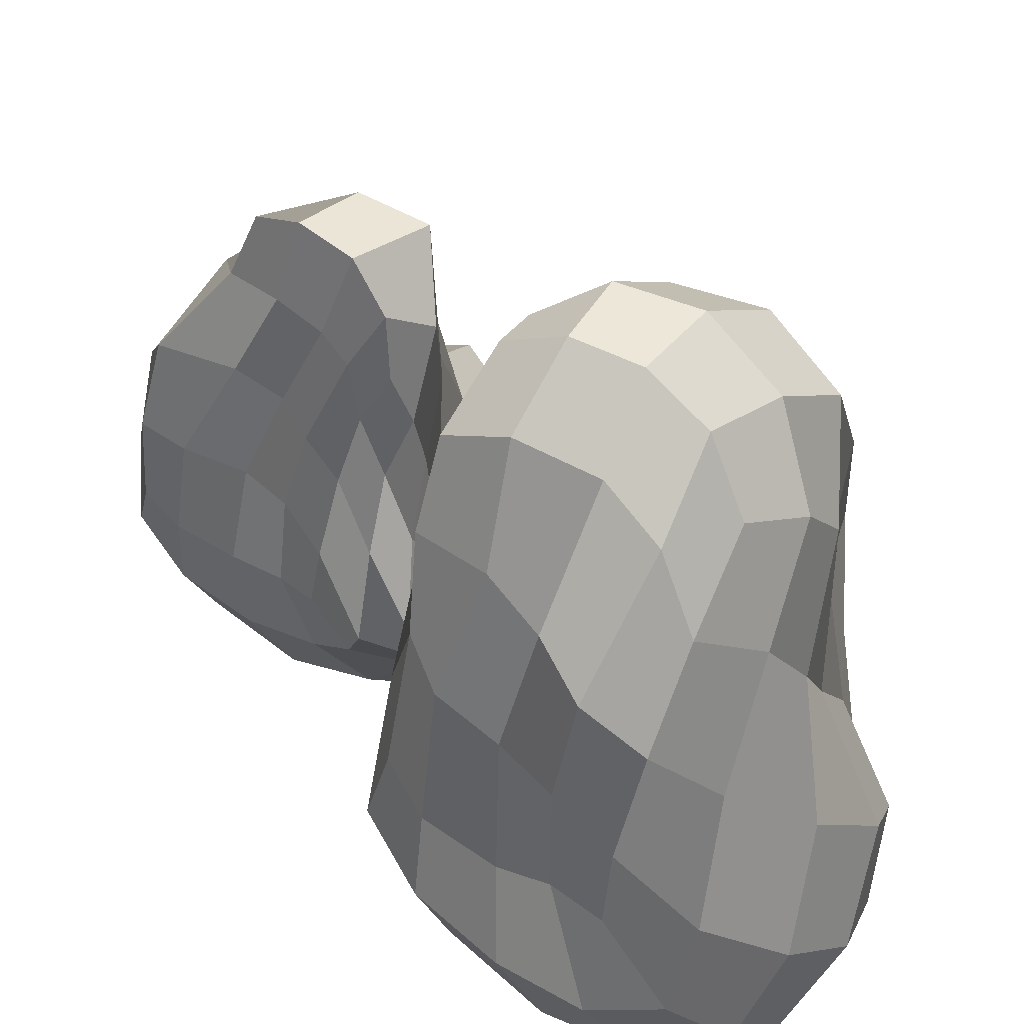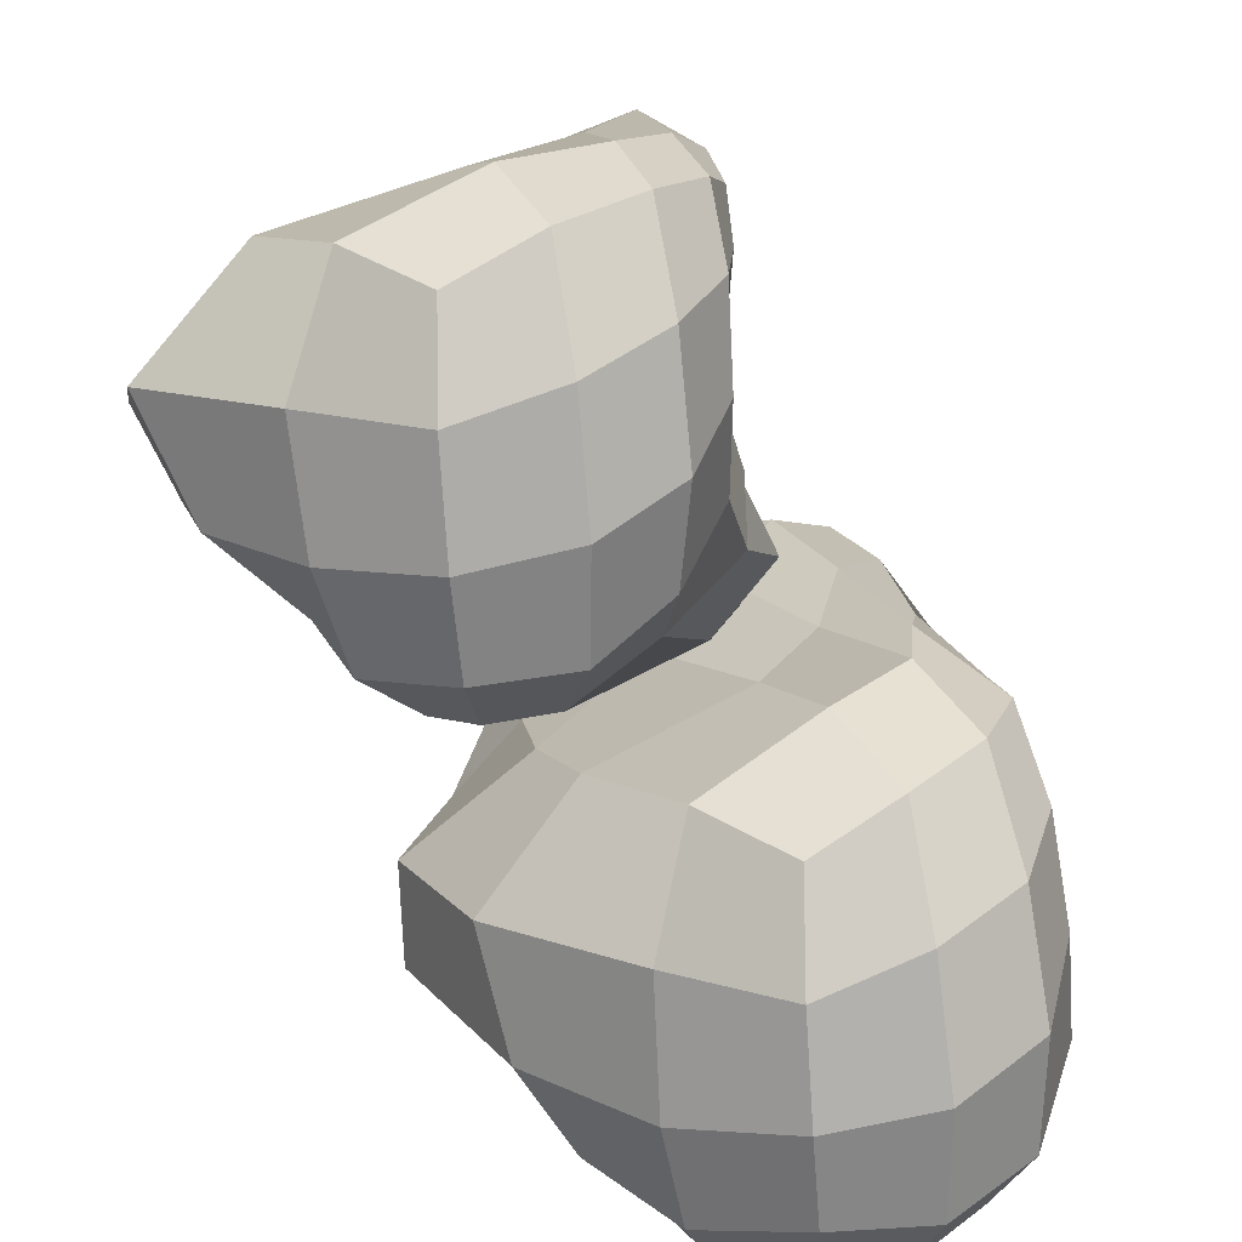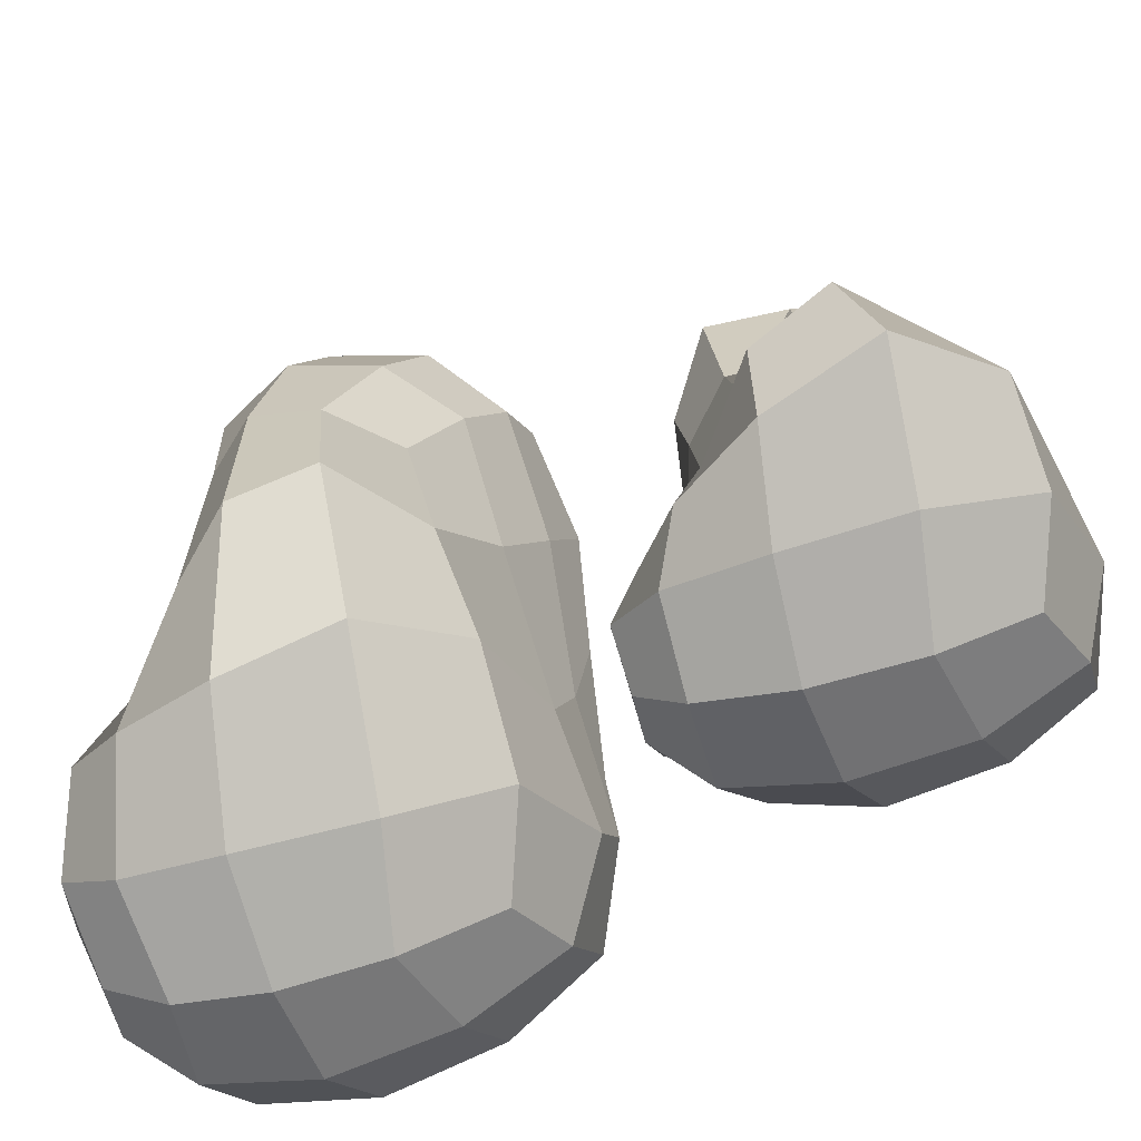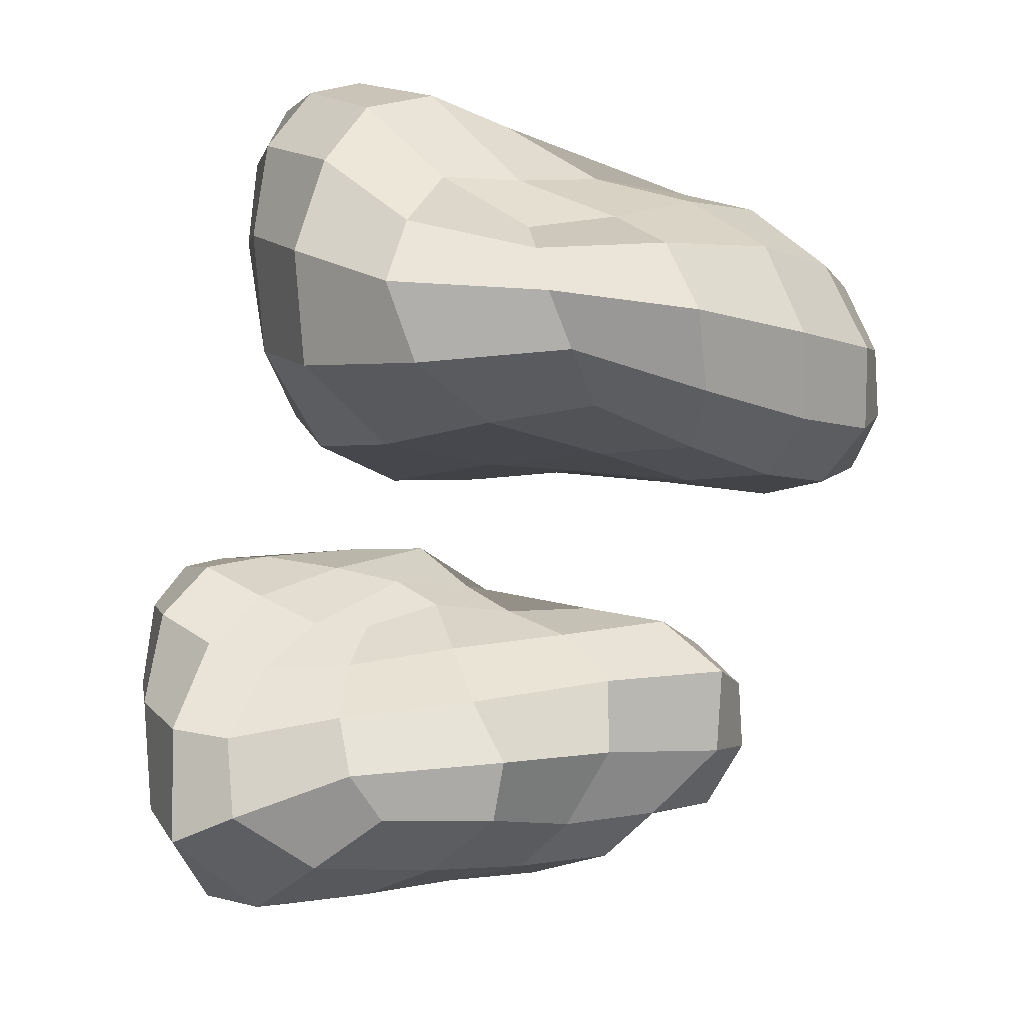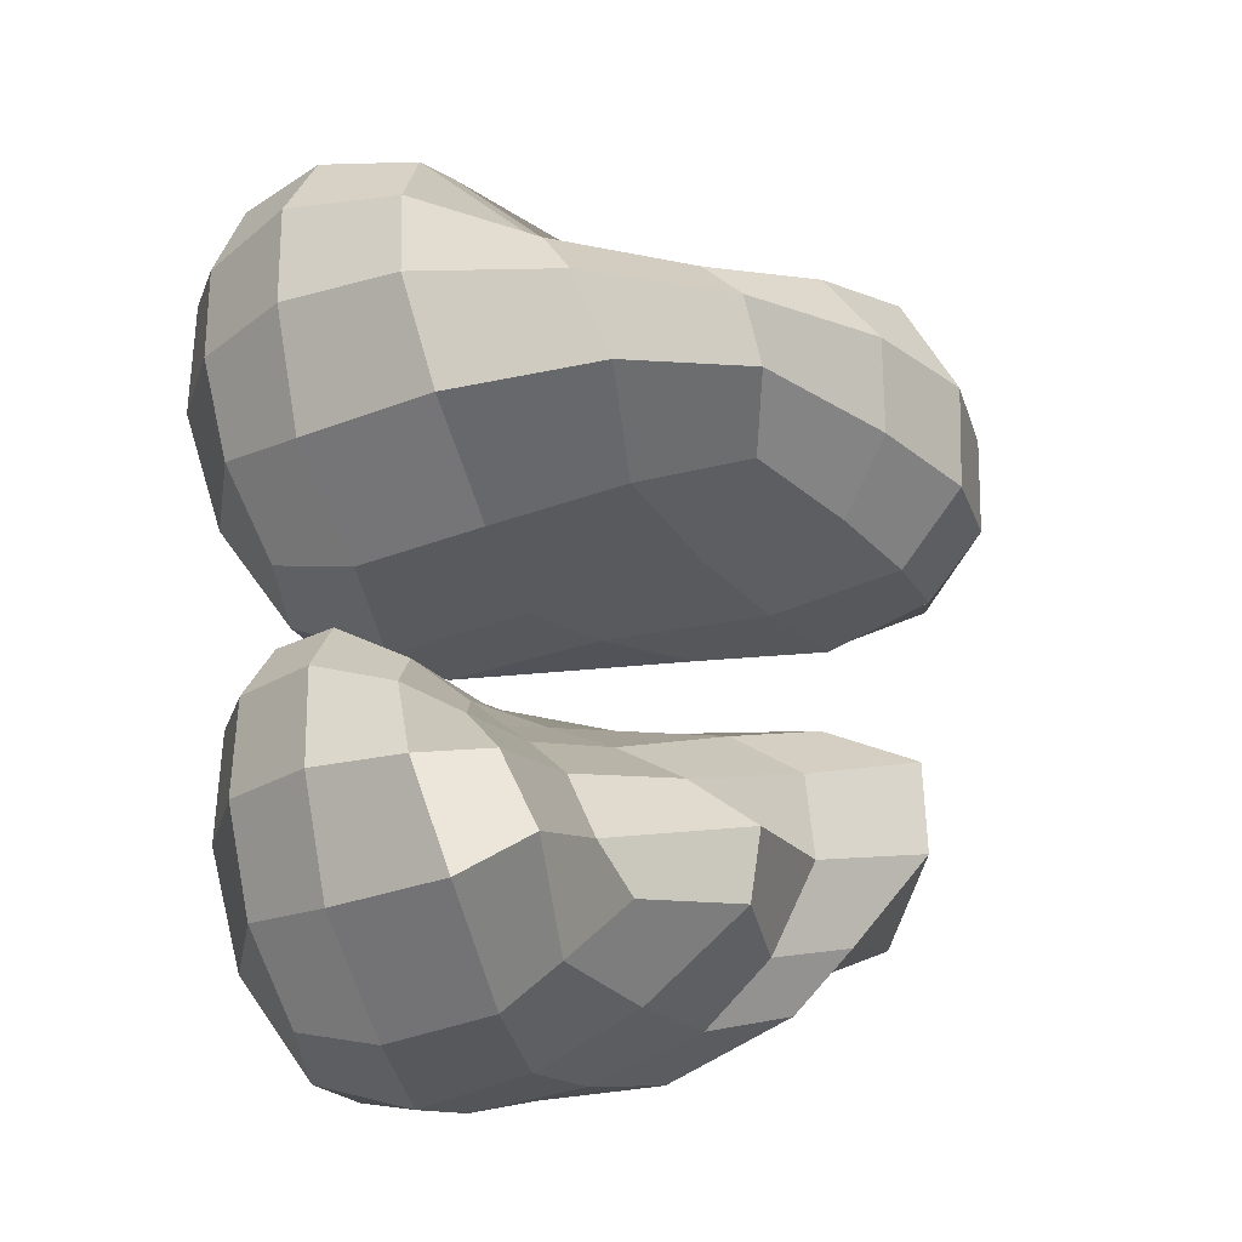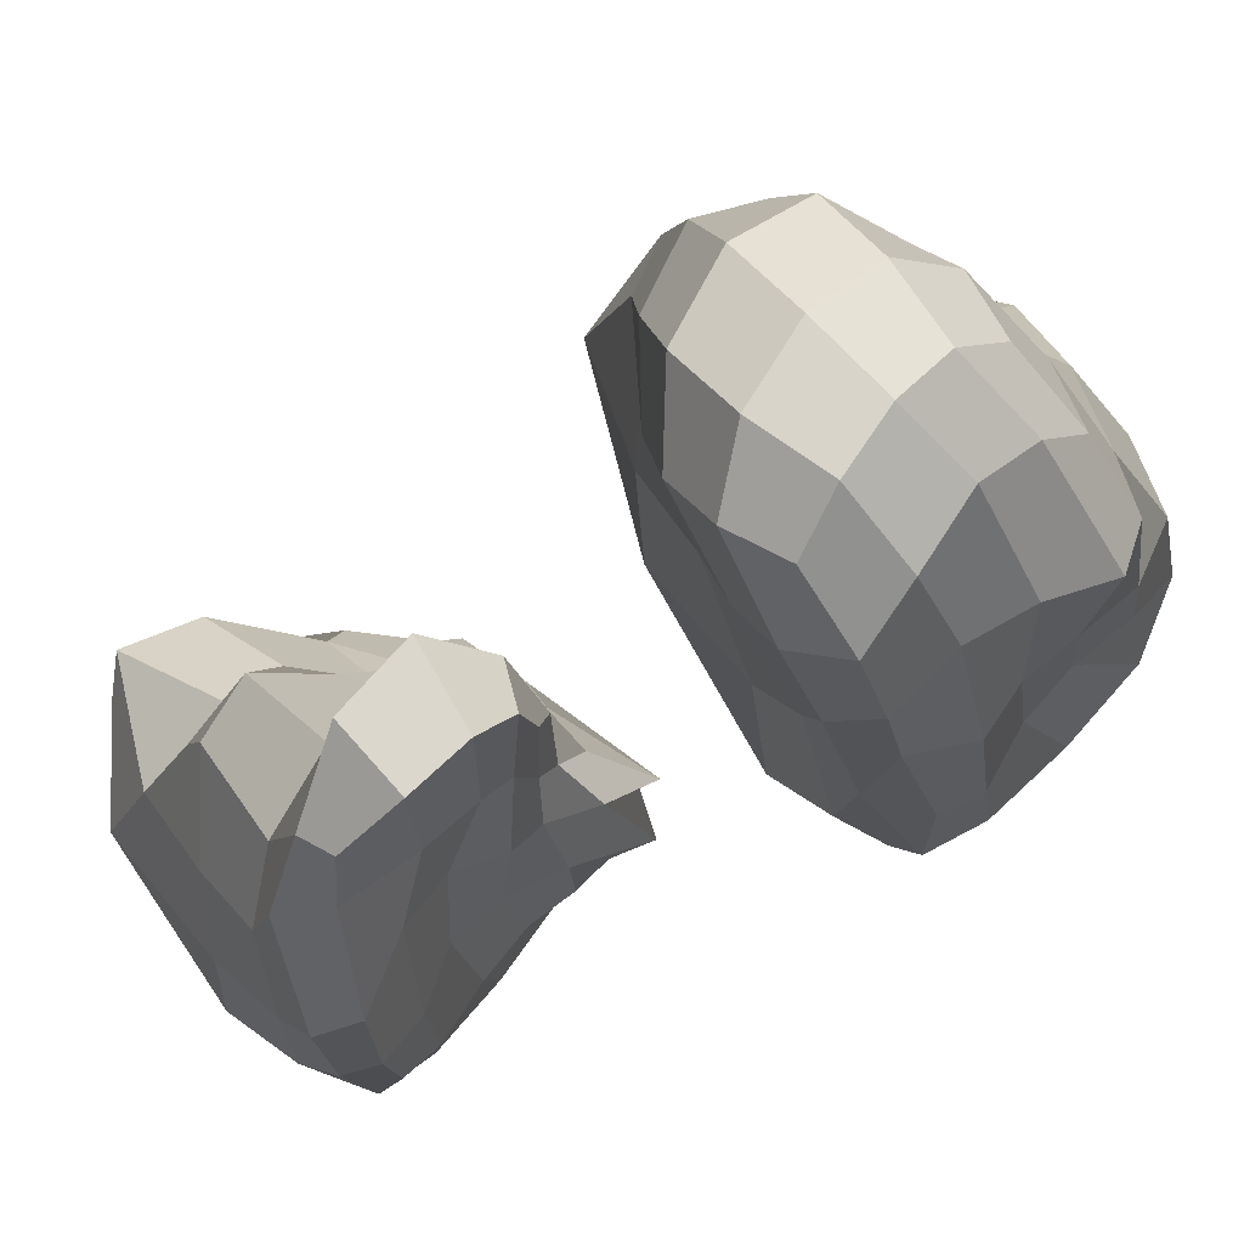
<metadata>
{"format":"obj","ext":"obj","renderer":"f3d","projection":"perspective","resolution":1024,"background":"white","views":[{"elev":48.0,"azim":-66.6,"up":"+Y"},{"elev":-67.1,"azim":174.1,"up":"+Y"},{"elev":-56.7,"azim":93.0,"up":"+Y"},{"elev":16.8,"azim":102.5,"up":"+Z"},{"elev":-7.9,"azim":70.6,"up":"+Z"},{"elev":79.0,"azim":-148.4,"up":"+Y"}]}
</metadata>
<code>
o Cube
v -0.1664 -0.03137 0.4073
v 0.0439 0.3088 0.3191
v -0.3296 0.1995 0.241
v -0.1314 0.5745 0.2849
v -0.1102 -0.01179 0.04903
v 0.1095 0.3968 0.1393
v -0.2722 0.2497 -0.005738
v -0.08696 0.6597 0.032
v -0.303 0.03712 0.3707
v -0.02902 0.1074 0.4342
v -0.01914 0.4763 0.3428
v -0.2887 0.4121 0.2621
v -0.2956 0.1713 0.1175
v -0.08666 0.6807 0.1702
v -0.1995 0.5048 -0.002866
v -0.2513 0.08683 -0.02448
v 0.03923 0.5762 0.05333
v 0.06114 0.1483 0.06838
v -0.1399 -0.07497 0.2528
v 0.1743 0.3581 0.2776
v 0.08903 0.617 0.2262
v -0.3205 -0.01529 0.1776
v 0.09414 0.05664 0.2923
v -0.1337 0.3273 -0.005168
v -0.2535 0.4866 0.1419
v -0.1719 0.2373 0.3959
v -0.241 -0.01067 0.4024
v 0.005648 0.2034 0.3644
v -0.0691 0.5386 0.3273
v -0.3174 0.2893 0.2441
v -0.3068 0.1923 0.1787
v -0.08364 0.687 0.09589
v -0.2224 0.3851 -0.001592
v -0.28 0.1638 -0.02775
v 0.08002 0.498 0.09102
v -0.02135 0.04618 0.03785
v -0.1221 -0.05648 0.1484
v 0.1282 0.3349 0.3127
v -0.3435 0.1118 0.3141
v -0.09065 0.02274 0.4405
v 0.009577 0.3981 0.328
v -0.2179 0.5034 0.274
v -0.2979 0.2124 0.04086
v -0.1013 0.6424 0.2382
v -0.1609 0.5988 0.006251
v -0.1873 0.02524 0.000148
v -0.01989 0.6323 0.03204
v 0.09703 0.2764 0.1101
v -0.1568 -0.06685 0.3439
v 0.1645 0.3812 0.2133
v 0.1392 0.5118 0.2568
v 0.003145 0.6782 0.193
v 0.0835 0.6202 0.1304
v 0.05642 0.5695 0.3105
v -0.2455 -0.07039 0.2193
v -0.3416 0.07998 0.1368
v -0.3297 -0.008364 0.2922
v -0.2895 0.01763 0.06303
v 0.03032 0.07419 0.3826
v 0.1369 0.07796 0.1736
v -0.02504 -0.03005 0.2841
v 0.1897 0.1864 0.2828
v -0.08059 0.2351 0.01108
v -0.1552 0.4334 -0.01893
v -0.1974 0.1891 -0.04289
v -0.0491 0.4742 0.01548
v -0.2185 0.503 0.07611
v -0.2996 0.4683 0.199
v -0.2745 0.3373 0.1117
v -0.1674 0.6149 0.1653
v -0.2417 0.3303 0.3223
v -0.09852 0.1652 0.4401
v -0.2462 0.1215 0.4028
v -0.1007 0.3565 0.3506
v -0.04987 0.2779 0.3542
v -0.1721 0.05741 0.4428
v -0.3108 0.2113 0.3303
v -0.1907 0.5768 0.2298
v -0.2952 0.3189 0.1739
v -0.2716 0.3762 0.04624
v -0.1026 0.5589 -0.01049
v -0.2078 0.2901 -0.03055
v -0.1261 0.1061 -0.02944
v 0.2044 0.2213 0.1997
v -0.005364 -0.01439 0.1526
v -0.05589 -0.01983 0.383
v -0.3146 0.1046 0.03832
v -0.359 0.08303 0.2358
v -0.2564 -0.05931 0.3315
v -0.02142 0.6273 0.2771
v 0.003996 0.6797 0.1025
v 0.1296 0.5198 0.1673
v 0.09888 0.469 0.3184
v -0.2172 -0.04104 0.09767
v 0.1056 0.1879 0.3328
v 0.004631 0.3833 0.05641
v -0.1657 0.63 0.07701
v -0.1586 0.4474 0.3271
g Cube_Cube_rock
f 98 29 4 42
f 97 32 8 45
f 96 35 6 48
f 95 38 2 28
f 94 46 5 37
f 93 41 2 38
f 92 51 20 50
f 91 52 21 53
f 90 29 11 54
f 89 55 19 49
f 88 56 22 57
f 87 34 16 58
f 86 59 10 40
f 85 60 23 61
f 84 50 20 62
f 83 63 18 36
f 82 64 24 65
f 81 47 17 66
f 80 67 15 33
f 79 68 25 69
f 78 44 14 70
f 77 71 12 30
f 76 72 26 73
f 75 41 11 74
f 72 75 74 26
f 10 28 75 72
f 28 2 41 75
f 27 76 73 9
f 1 40 76 27
f 40 10 72 76
f 39 77 30 3
f 9 73 77 39
f 73 26 71 77
f 68 78 70 25
f 12 42 78 68
f 42 4 44 78
f 31 79 69 13
f 3 30 79 31
f 30 12 68 79
f 43 80 33 7
f 13 69 80 43
f 69 25 67 80
f 64 81 66 24
f 15 45 81 64
f 45 8 47 81
f 34 82 65 16
f 7 33 82 34
f 33 15 64 82
f 46 83 36 5
f 16 65 83 46
f 65 24 63 83
f 60 84 62 23
f 18 48 84 60
f 48 6 50 84
f 37 85 61 19
f 5 36 85 37
f 36 18 60 85
f 49 86 40 1
f 19 61 86 49
f 61 23 59 86
f 56 87 58 22
f 13 43 87 56
f 43 7 34 87
f 39 88 57 9
f 3 31 88 39
f 31 13 56 88
f 27 89 49 1
f 9 57 89 27
f 57 22 55 89
f 52 90 54 21
f 14 44 90 52
f 44 4 29 90
f 47 91 53 17
f 8 32 91 47
f 32 14 52 91
f 35 92 50 6
f 17 53 92 35
f 53 21 51 92
f 51 93 38 20
f 21 54 93 51
f 54 11 41 93
f 55 94 37 19
f 22 58 94 55
f 58 16 46 94
f 59 95 28 10
f 23 62 95 59
f 62 20 38 95
f 63 96 48 18
f 24 66 96 63
f 66 17 35 96
f 67 97 45 15
f 25 70 97 67
f 70 14 32 97
f 71 98 42 12
f 26 74 98 71
f 74 11 29 98
o Cube.001
v 0.1457 -0.06485 -0.06458
v 0.1383 0.1448 -0.1232
v -0.03905 0.1379 -0.2092
v 0.03359 0.4304 -0.1396
v 0.2049 -0.05772 -0.3909
v 0.3064 0.2053 -0.2813
v -0.000586 0.1739 -0.4253
v 0.1017 0.528 -0.3163
v 0.01602 0.01241 -0.116
v 0.1993 0.04077 -0.07428
v 0.06531 0.2916 -0.1187
v 0.002065 0.2926 -0.1894
v -0.01147 0.1296 -0.3173
v 0.05854 0.5548 -0.1873
v 0.03263 0.3757 -0.4057
v 0.05932 0.03709 -0.4526
v 0.1744 0.3814 -0.3253
v 0.3471 0.07591 -0.3765
v 0.1778 -0.1102 -0.1976
v 0.2826 0.1537 -0.1764
v 0.1561 0.4226 -0.1588
v 0.01165 -0.04959 -0.2677
v 0.3639 -0.005462 -0.1714
v 0.1098 0.2312 -0.4388
v 0.04226 0.3429 -0.2693
v -0.05163 0.1584 -0.08914
v 0.08449 -0.04479 -0.07316
v 0.1841 0.09893 -0.1073
v 0.03783 0.3761 -0.1179
v -0.02826 0.2039 -0.2009
v -0.01933 0.1302 -0.2558
v 0.07664 0.5626 -0.2541
v 0.01215 0.2696 -0.4258
v 0.01571 0.109 -0.4471
v 0.2762 0.3213 -0.2829
v 0.2826 -0.003995 -0.4014
v 0.1953 -0.09596 -0.3015
v 0.2098 0.1437 -0.1435
v -0.04509 0.08289 -0.1647
v 0.1872 -0.02405 -0.04913
v 0.06927 0.2072 -0.1156
v 0.01741 0.3772 -0.1678
v -0.01105 0.1492 -0.3825
v 0.04464 0.5031 -0.1476
v 0.0901 0.4501 -0.3453
v 0.1301 -0.02347 -0.4353
v 0.1449 0.4736 -0.3152
v 0.3294 0.1355 -0.3335
v 0.1604 -0.09862 -0.1082
v 0.3083 0.1711 -0.232
v 0.2171 0.2849 -0.1718
v 0.1414 0.5459 -0.1429
v 0.1697 0.4272 -0.2372
v 0.1182 0.3644 -0.123
v 0.08026 -0.1035 -0.2301
v -0.01637 0.03385 -0.3029
v 0.01027 -0.03575 -0.1712
v 0.03311 -0.0238 -0.3736
v 0.2792 0.00806 -0.104
v 0.4254 0.01235 -0.2726
v 0.2787 -0.06945 -0.1783
v 0.3859 0.06287 -0.1671
v 0.1935 0.1531 -0.4255
v 0.06832 0.3201 -0.4389
v 0.08769 0.1273 -0.4617
v 0.155 0.3248 -0.3904
v 0.04806 0.3581 -0.3264
v 0.008702 0.3333 -0.2271
v 0.02101 0.2349 -0.31
v 0.03826 0.4619 -0.2162
v -0.02766 0.2315 -0.1419
v 0.07329 0.09162 -0.0785
v -0.02466 0.08154 -0.08735
v 0.009789 0.2283 -0.1109
v 0.05139 0.1568 -0.09754
v 0.1098 0.01818 -0.05839
v -0.07618 0.1503 -0.1352
v 0.0287 0.4381 -0.1844
v 0.004553 0.2252 -0.2565
v 0.0052 0.2599 -0.3731
v 0.1363 0.4184 -0.3767
v 0.04342 0.2052 -0.4522
v 0.175 0.0555 -0.4561
v 0.4321 0.08187 -0.2357
v 0.3051 -0.05736 -0.2926
v 0.241 -0.05823 -0.08907
v -0.003379 0.05682 -0.3897
v -0.02324 0.04116 -0.2197
v 0.0713 -0.0927 -0.1291
v 0.08266 0.4706 -0.1112
v 0.1581 0.5448 -0.2291
v 0.2739 0.3321 -0.2158
v 0.1441 0.2449 -0.1393
v 0.1018 -0.08257 -0.3425
v 0.277 0.06798 -0.1283
v 0.2307 0.2398 -0.3702
v 0.05548 0.4701 -0.2738
v 0.01661 0.3065 -0.1425
g Cube.001_Cube.001_rock
f 196 127 102 140
f 195 130 106 143
f 194 133 104 146
f 193 136 100 126
f 192 144 103 135
f 191 139 100 136
f 190 149 118 148
f 189 150 119 151
f 188 127 109 152
f 187 153 117 147
f 186 154 120 155
f 185 132 114 156
f 184 157 108 138
f 183 158 121 159
f 182 148 118 160
f 181 161 116 134
f 180 162 122 163
f 179 145 115 164
f 178 165 113 131
f 177 166 123 167
f 176 142 112 168
f 175 169 110 128
f 174 170 124 171
f 173 139 109 172
f 170 173 172 124
f 108 126 173 170
f 126 100 139 173
f 125 174 171 107
f 99 138 174 125
f 138 108 170 174
f 137 175 128 101
f 107 171 175 137
f 171 124 169 175
f 166 176 168 123
f 110 140 176 166
f 140 102 142 176
f 129 177 167 111
f 101 128 177 129
f 128 110 166 177
f 141 178 131 105
f 111 167 178 141
f 167 123 165 178
f 162 179 164 122
f 113 143 179 162
f 143 106 145 179
f 132 180 163 114
f 105 131 180 132
f 131 113 162 180
f 144 181 134 103
f 114 163 181 144
f 163 122 161 181
f 158 182 160 121
f 116 146 182 158
f 146 104 148 182
f 135 183 159 117
f 103 134 183 135
f 134 116 158 183
f 147 184 138 99
f 117 159 184 147
f 159 121 157 184
f 154 185 156 120
f 111 141 185 154
f 141 105 132 185
f 137 186 155 107
f 101 129 186 137
f 129 111 154 186
f 125 187 147 99
f 107 155 187 125
f 155 120 153 187
f 150 188 152 119
f 112 142 188 150
f 142 102 127 188
f 145 189 151 115
f 106 130 189 145
f 130 112 150 189
f 133 190 148 104
f 115 151 190 133
f 151 119 149 190
f 149 191 136 118
f 119 152 191 149
f 152 109 139 191
f 153 192 135 117
f 120 156 192 153
f 156 114 144 192
f 157 193 126 108
f 121 160 193 157
f 160 118 136 193
f 161 194 146 116
f 122 164 194 161
f 164 115 133 194
f 165 195 143 113
f 123 168 195 165
f 168 112 130 195
f 169 196 140 110
f 124 172 196 169
f 172 109 127 196

</code>
